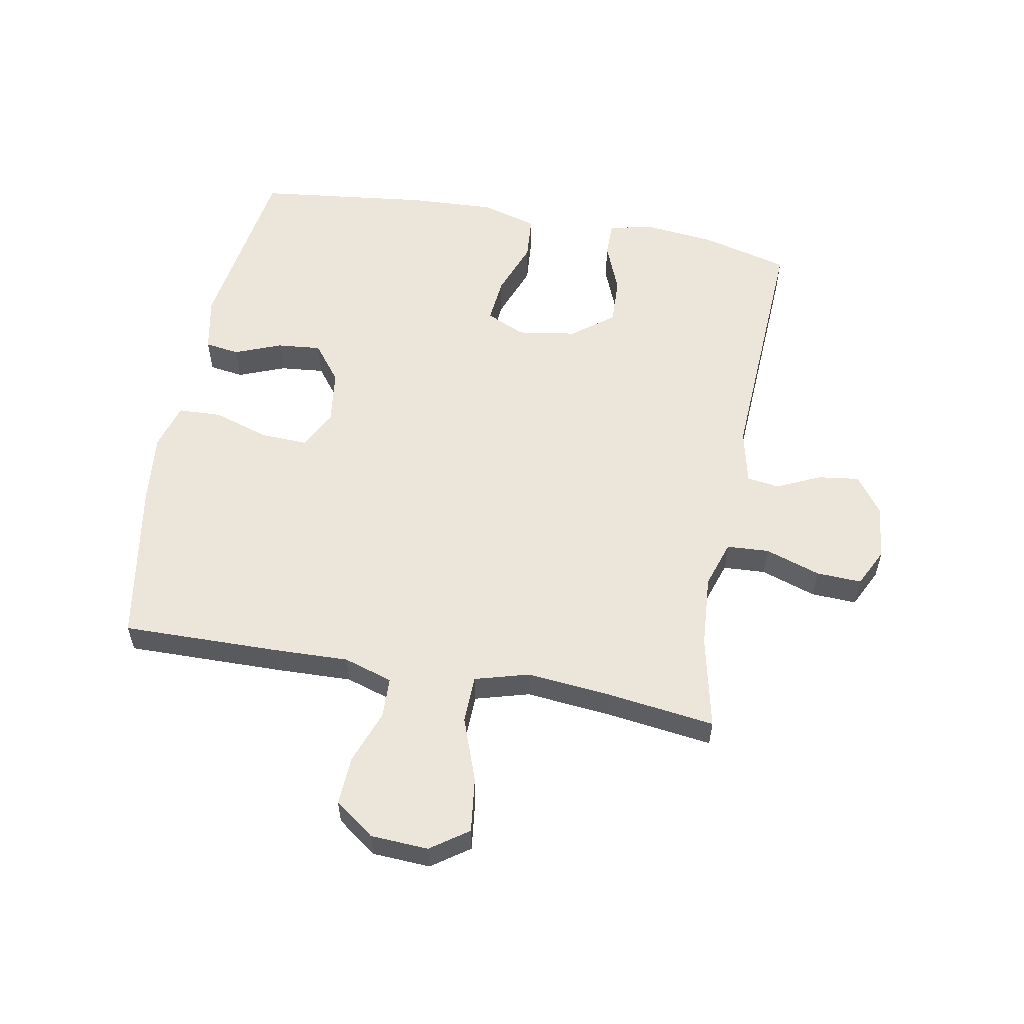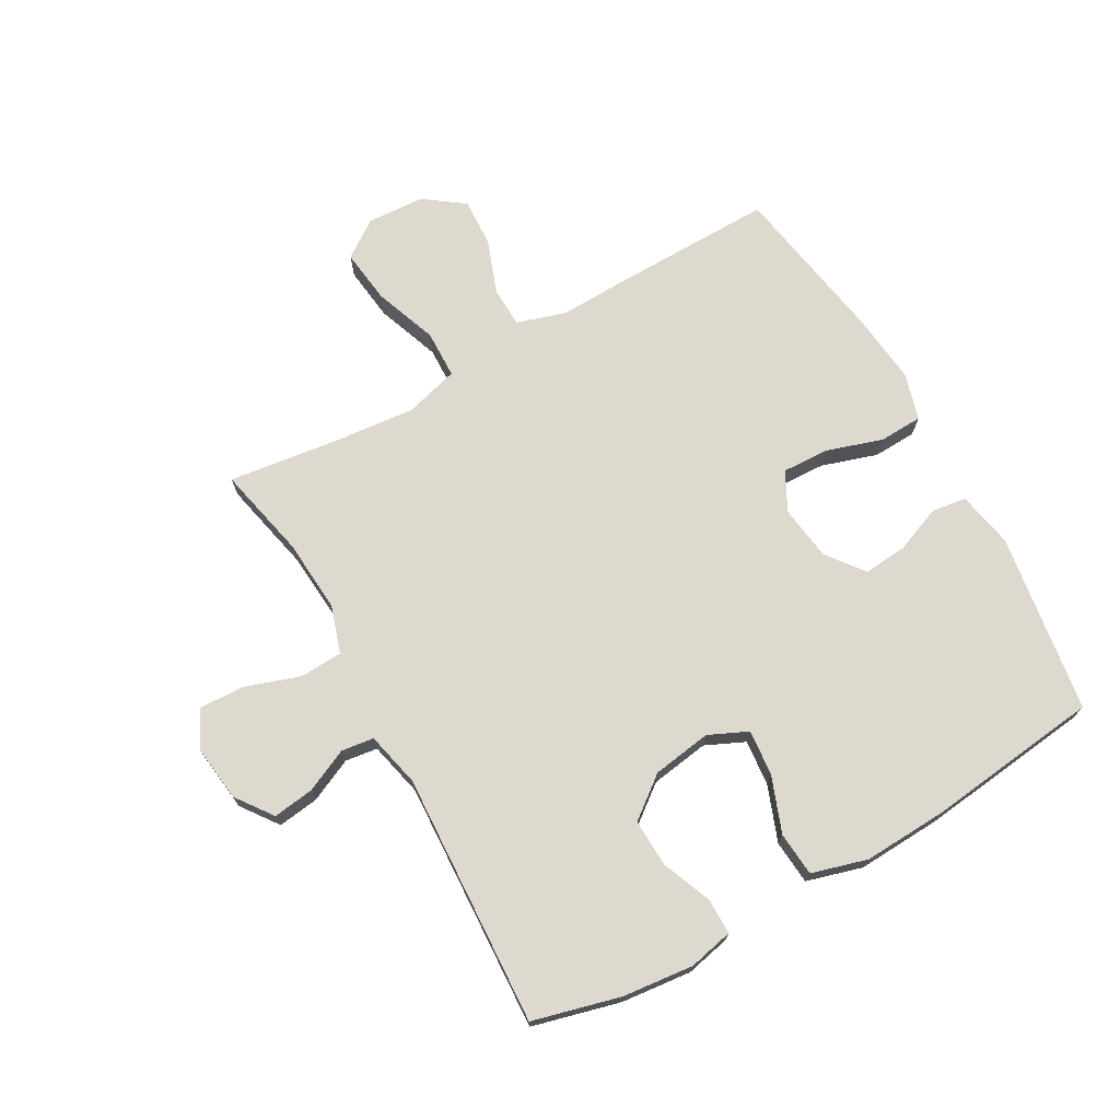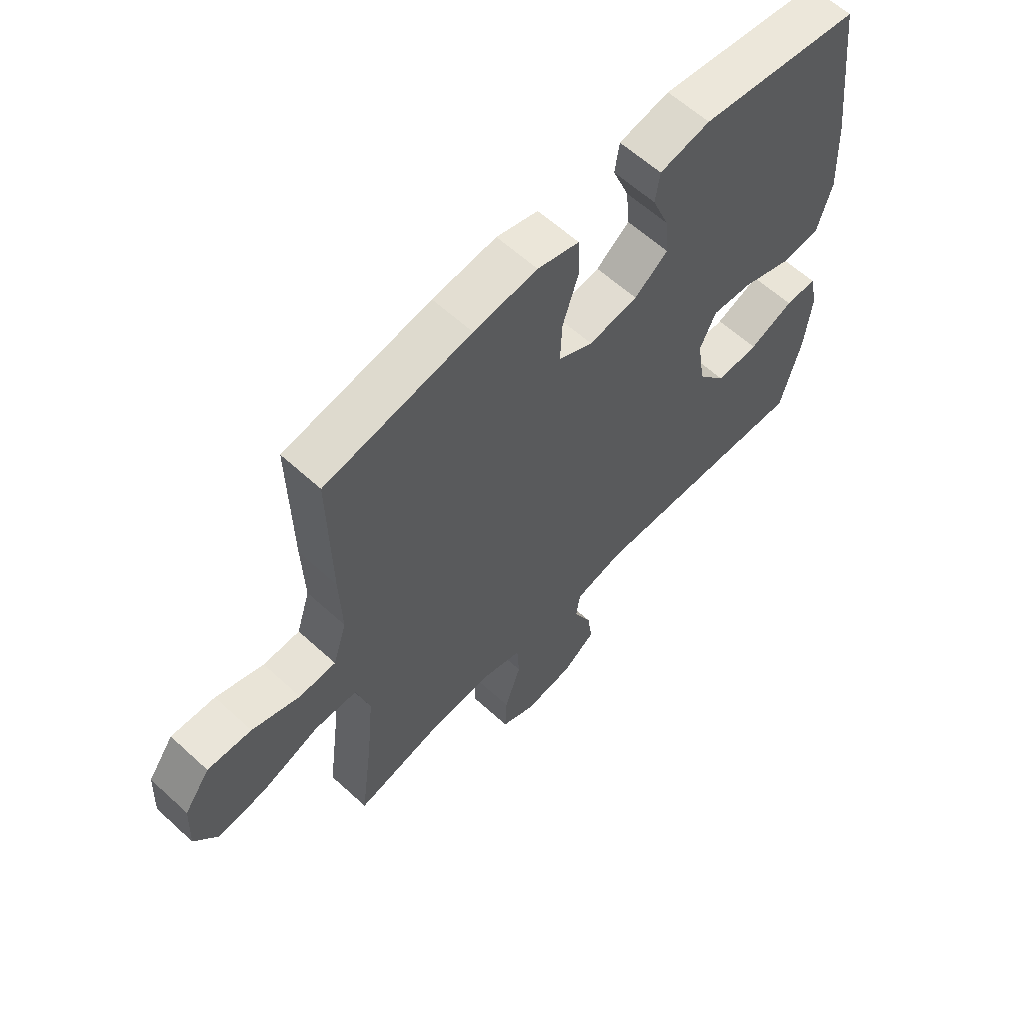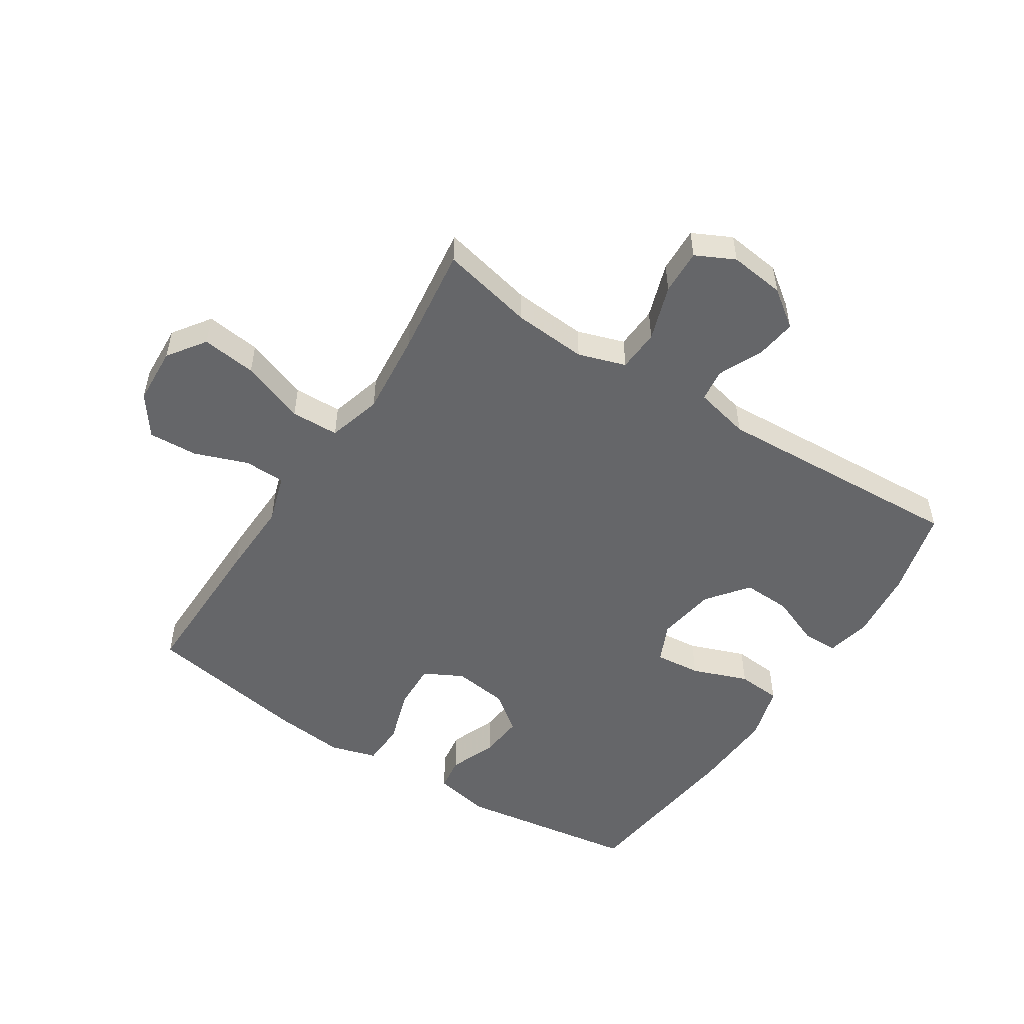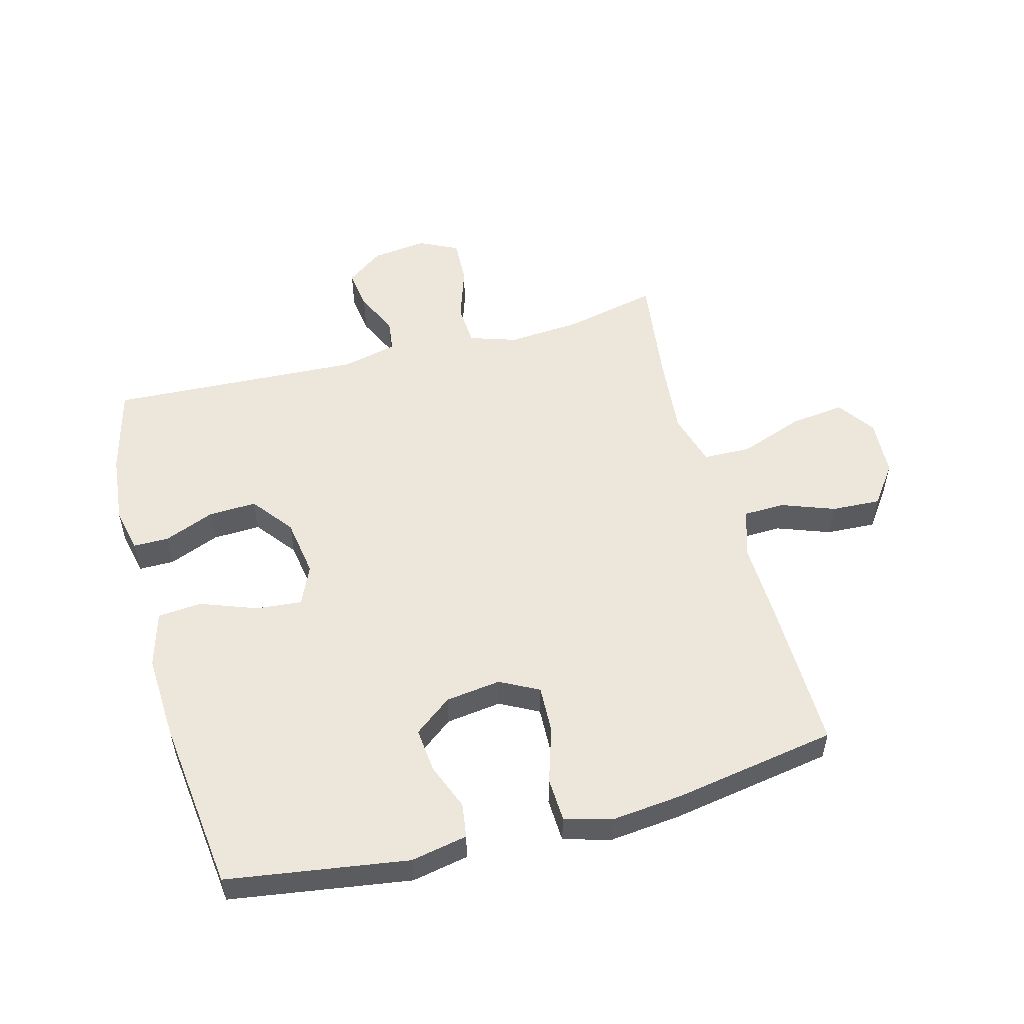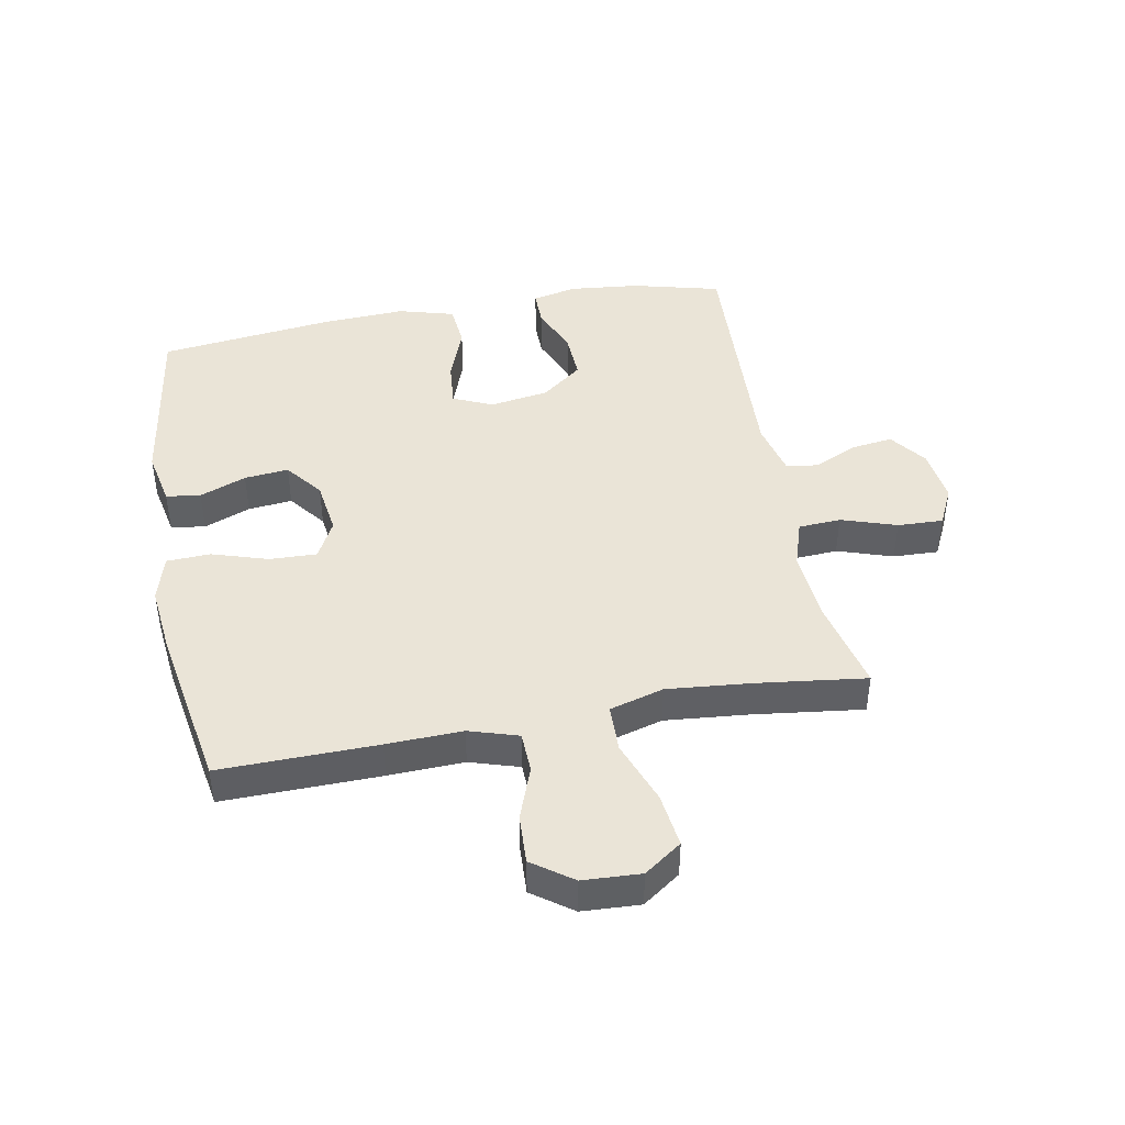
<metadata>
{"format":"obj","ext":"obj","renderer":"f3d","projection":"perspective","resolution":1024,"background":"white","views":[{"elev":56.8,"azim":100.5,"up":"+Y"},{"elev":71.8,"azim":-119.3,"up":"+Y"},{"elev":61.1,"azim":133.0,"up":"+Z"},{"elev":-51.8,"azim":147.2,"up":"+Y"},{"elev":53.5,"azim":-15.0,"up":"+Y"},{"elev":43.6,"azim":79.3,"up":"+Y"}]}
</metadata>
<code>
v -0.5 0.07 0.5
v -0.206 0.07 0.544
v -0.114 0.07 0.526
v -0.106 0.07 0.47
v -0.136 0.07 0.394
v -0.143 0.07 0.322
v -0.082 0.07 0.275
v 0.008 0.07 0.263
v 0.071 0.07 0.296
v 0.068 0.07 0.373
v 0.039 0.07 0.464
v 0.042 0.07 0.535
v 0.118 0.07 0.557
v 0.234 0.07 0.545
v 0.5 0.07 0.5
v 0.496 0.07 0.244
v 0.492 0.07 0.121
v 0.517 0.07 0.041
v 0.584 0.07 0.039
v 0.671 0.07 0.071
v 0.751 0.07 0.075
v 0.798 0.07 0.01
v 0.803 0.07 -0.084
v 0.76 0.07 -0.145
v 0.671 0.07 -0.134
v 0.567 0.07 -0.096
v 0.489 0.07 -0.098
v 0.464 0.07 -0.186
v 0.477 0.07 -0.322
v 0.5 0.07 -0.5
v 0.348 0.07 -0.466
v 0.229 0.07 -0.457
v 0.152 0.07 -0.482
v 0.148 0.07 -0.551
v 0.178 0.07 -0.641
v 0.181 0.07 -0.715
v 0.118 0.07 -0.746
v 0.028 0.07 -0.735
v -0.032 0.07 -0.691
v -0.023 0.07 -0.624
v 0.01 0.07 -0.553
v 0.003 0.07 -0.5
v -0.087 0.07 -0.479
v -0.5 0.07 -0.5
v -0.537 0.07 -0.357
v -0.549 0.07 -0.242
v -0.533 0.07 -0.169
v -0.475 0.07 -0.169
v -0.393 0.07 -0.202
v -0.315 0.07 -0.205
v -0.263 0.07 -0.138
v -0.248 0.07 -0.042
v -0.277 0.07 0.022
v -0.352 0.07 0.015
v -0.443 0.07 -0.019
v -0.515 0.07 -0.013
v -0.541 0.07 0.078
v -0.534 0.07 0.217
v -0.5 0 0.5
v -0.206 0 0.544
v -0.114 0 0.526
v -0.106 0 0.47
v -0.136 0 0.394
v -0.143 0 0.322
v -0.082 0 0.275
v 0.008 0 0.263
v 0.071 0 0.296
v 0.068 0 0.373
v 0.039 0 0.464
v 0.042 0 0.535
v 0.118 0 0.557
v 0.234 0 0.545
v 0.5 0 0.5
v 0.496 0 0.244
v 0.492 0 0.121
v 0.517 0 0.041
v 0.584 0 0.039
v 0.671 0 0.071
v 0.751 0 0.075
v 0.798 0 0.01
v 0.803 0 -0.084
v 0.76 0 -0.145
v 0.671 0 -0.134
v 0.567 0 -0.096
v 0.489 0 -0.098
v 0.464 0 -0.186
v 0.477 0 -0.322
v 0.5 0 -0.5
v 0.348 0 -0.466
v 0.229 0 -0.457
v 0.152 0 -0.482
v 0.148 0 -0.551
v 0.178 0 -0.641
v 0.181 0 -0.715
v 0.118 0 -0.746
v 0.028 0 -0.735
v -0.032 0 -0.691
v -0.023 0 -0.624
v 0.01 0 -0.553
v 0.003 0 -0.5
v -0.087 0 -0.479
v -0.5 0 -0.5
v -0.537 0 -0.357
v -0.549 0 -0.242
v -0.533 0 -0.169
v -0.475 0 -0.169
v -0.393 0 -0.202
v -0.315 0 -0.205
v -0.263 0 -0.138
v -0.248 0 -0.042
v -0.277 0 0.022
v -0.352 0 0.015
v -0.443 0 -0.019
v -0.515 0 -0.013
v -0.541 0 0.078
v -0.534 0 0.217
f 54 55 56 57
f 53 54 57 58
f 46 47 48 49
f 46 49 50
f 43 44 45 46
f 42 43 46 50
f 38 39 40 41
f 36 37 38 41
f 34 35 36 41
f 33 34 41 42
f 32 33 42 50
f 29 30 31
f 28 29 31 32
f 27 28 32 50
f 23 24 25 26
f 23 26 27
f 22 23 27
f 19 20 21 22
f 18 19 22 27
f 17 18 27 50
f 10 11 12 13
f 9 10 13 14
f 2 3 4 5
f 2 5 6
f 53 58 1 2
f 52 53 2 6
f 51 52 6 7
f 16 17 50 51
f 9 14 15 16
f 8 9 16 51
f 7 8 51
f 115 114 113 112
f 116 115 112 111
f 107 106 105 104
f 108 107 104
f 104 103 102 101
f 108 104 101 100
f 99 98 97 96
f 99 96 95 94
f 99 94 93 92
f 100 99 92 91
f 108 100 91 90
f 89 88 87
f 90 89 87 86
f 108 90 86 85
f 84 83 82 81
f 85 84 81
f 85 81 80
f 80 79 78 77
f 85 80 77 76
f 108 85 76 75
f 71 70 69 68
f 72 71 68 67
f 63 62 61 60
f 64 63 60
f 60 59 116 111
f 64 60 111 110
f 65 64 110 109
f 109 108 75 74
f 74 73 72 67
f 109 74 67 66
f 109 66 65
f 1 59 60 2
f 2 60 61 3
f 3 61 62 4
f 4 62 63 5
f 5 63 64 6
f 6 64 65 7
f 7 65 66 8
f 8 66 67 9
f 9 67 68 10
f 10 68 69 11
f 11 69 70 12
f 12 70 71 13
f 13 71 72 14
f 14 72 73 15
f 15 73 74 16
f 16 74 75 17
f 17 75 76 18
f 18 76 77 19
f 19 77 78 20
f 20 78 79 21
f 21 79 80 22
f 22 80 81 23
f 23 81 82 24
f 24 82 83 25
f 25 83 84 26
f 26 84 85 27
f 27 85 86 28
f 28 86 87 29
f 29 87 88 30
f 30 88 89 31
f 31 89 90 32
f 32 90 91 33
f 33 91 92 34
f 34 92 93 35
f 35 93 94 36
f 36 94 95 37
f 37 95 96 38
f 38 96 97 39
f 39 97 98 40
f 40 98 99 41
f 41 99 100 42
f 42 100 101 43
f 43 101 102 44
f 44 102 103 45
f 45 103 104 46
f 46 104 105 47
f 47 105 106 48
f 48 106 107 49
f 49 107 108 50
f 50 108 109 51
f 51 109 110 52
f 52 110 111 53
f 53 111 112 54
f 54 112 113 55
f 55 113 114 56
f 56 114 115 57
f 57 115 116 58
f 58 116 59 1

</code>
